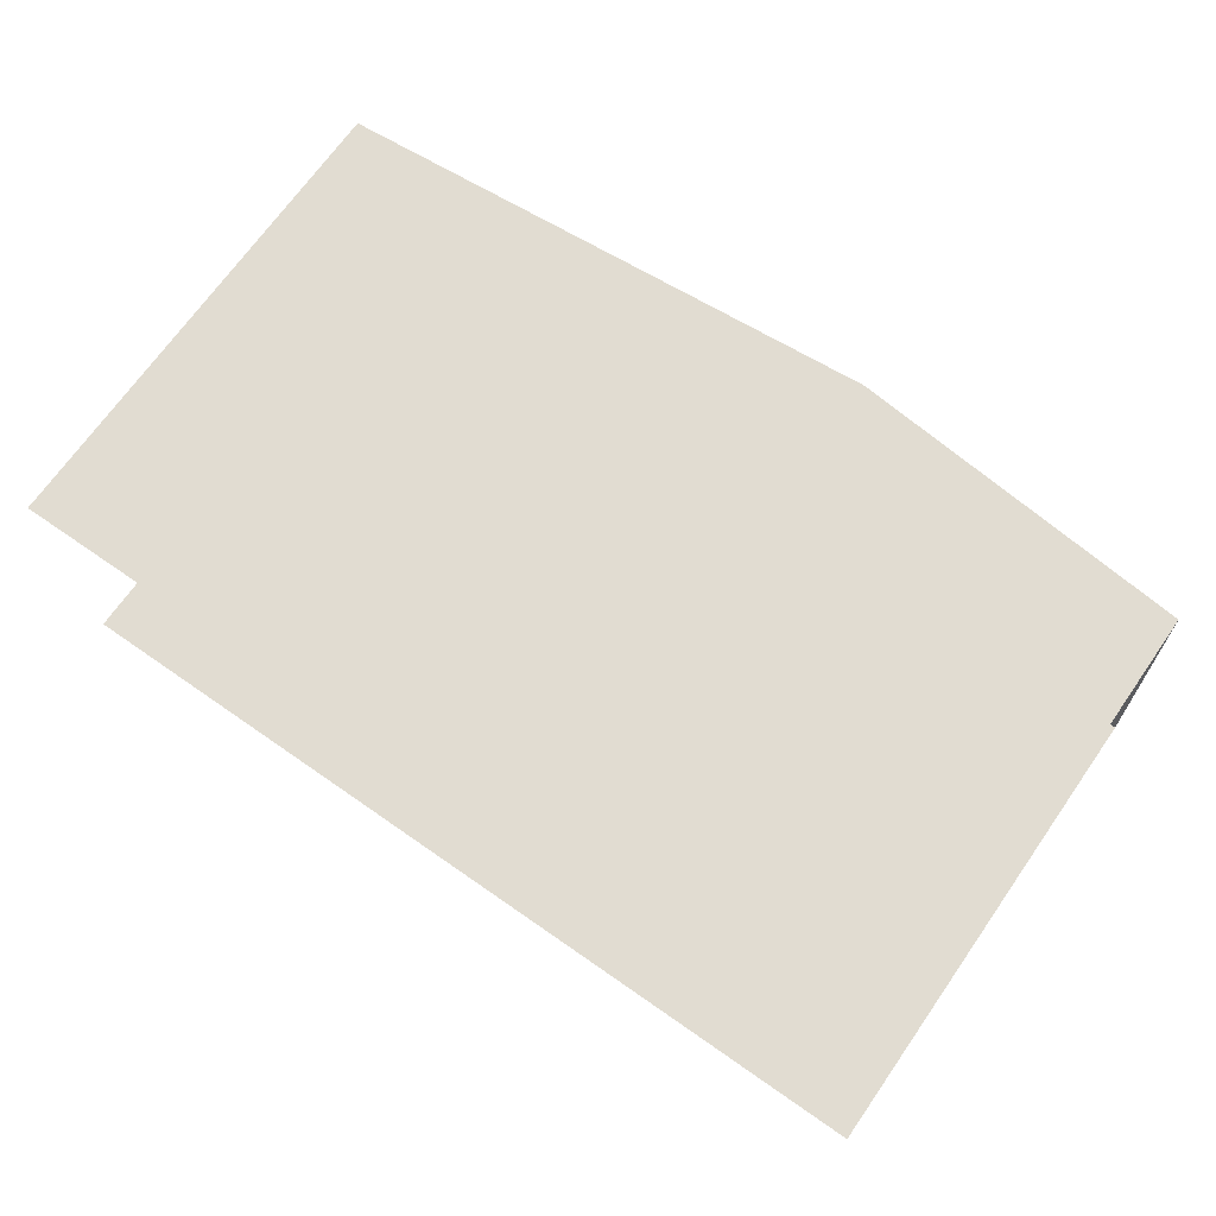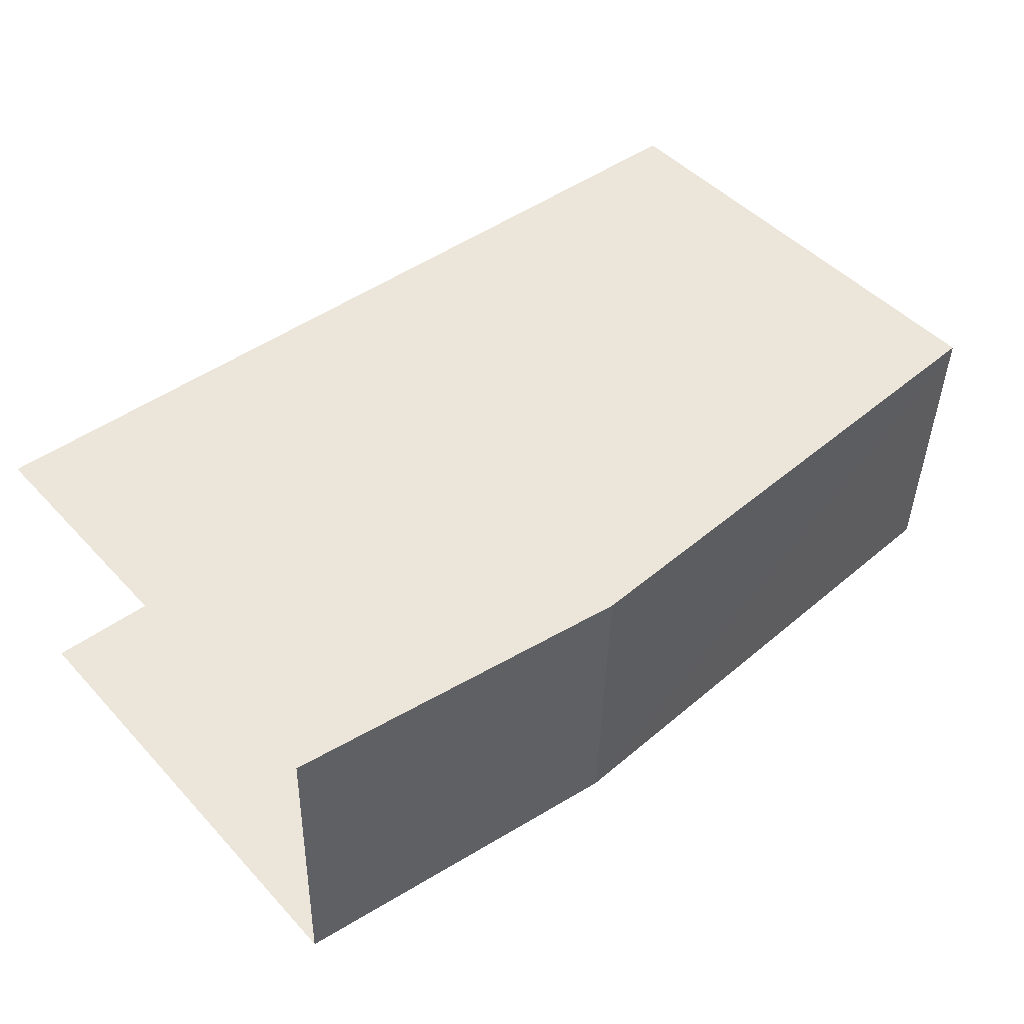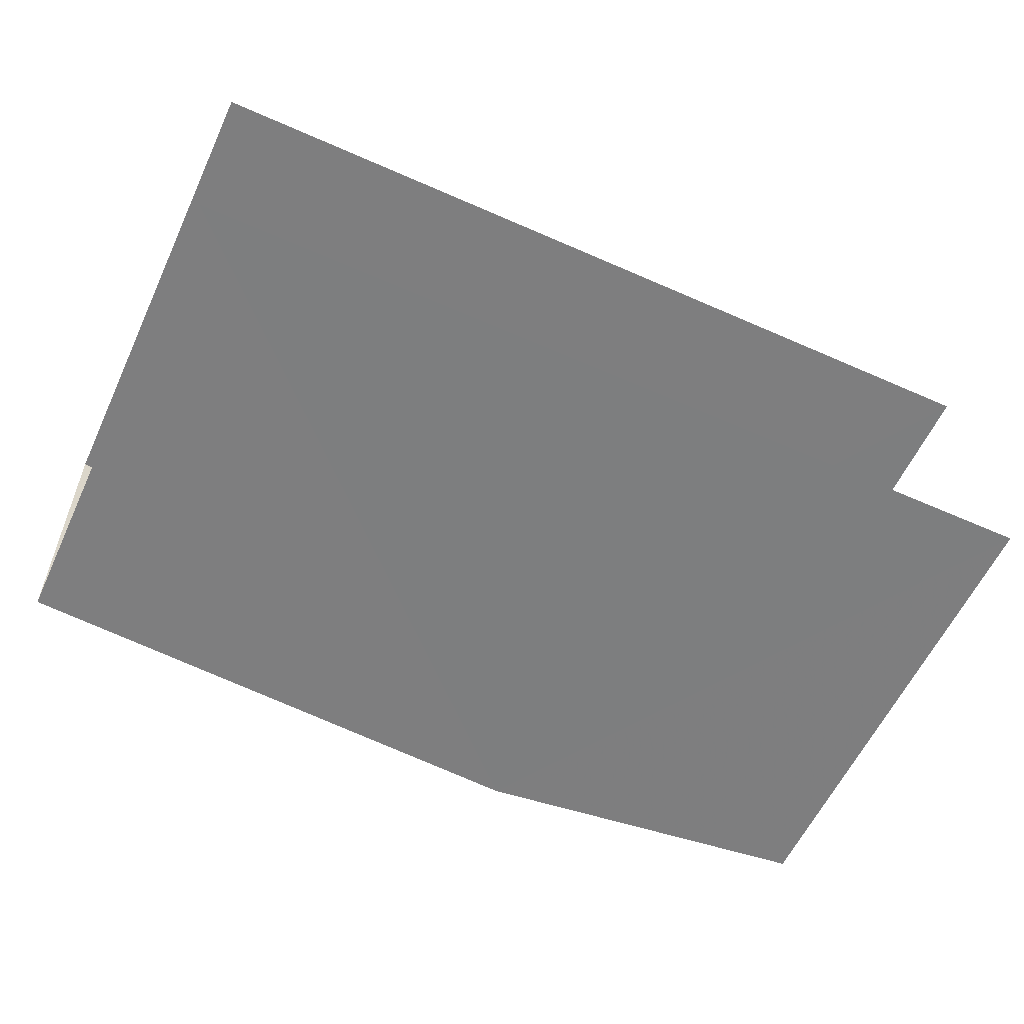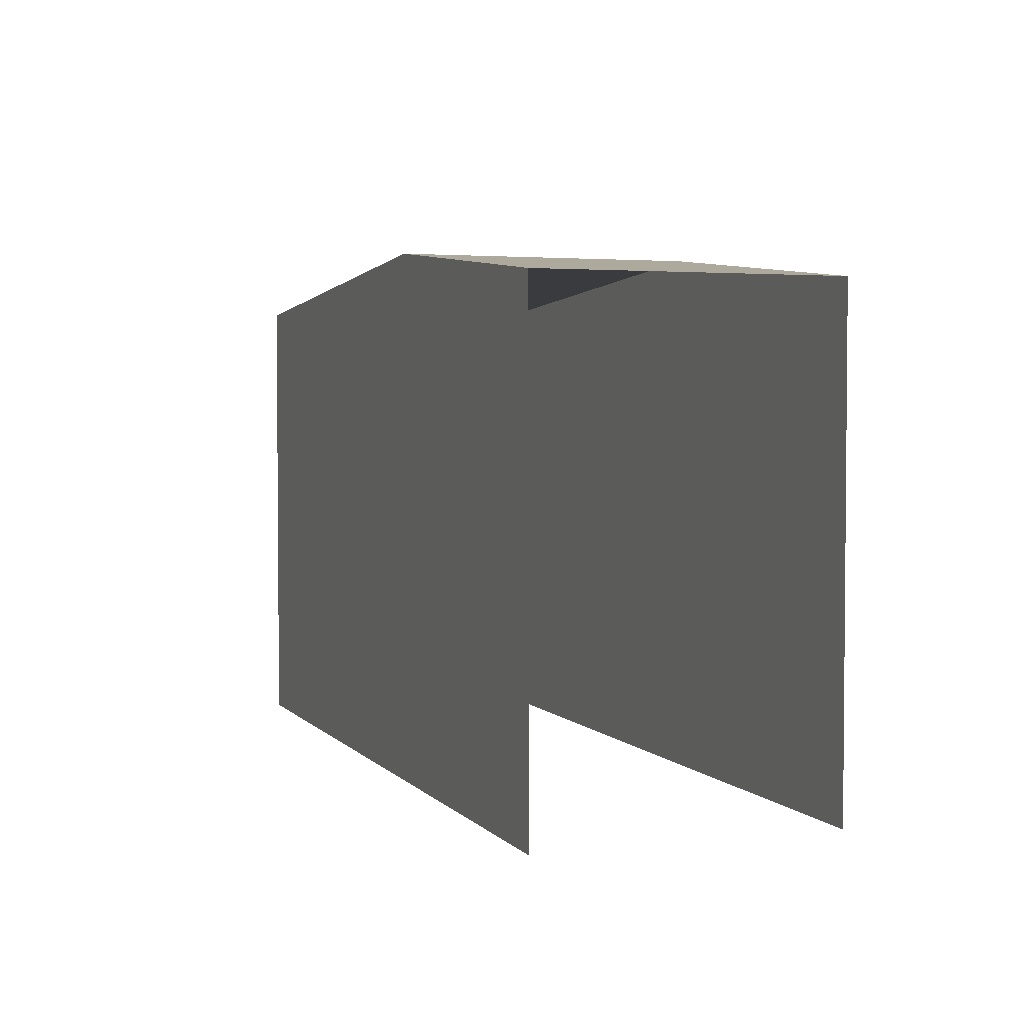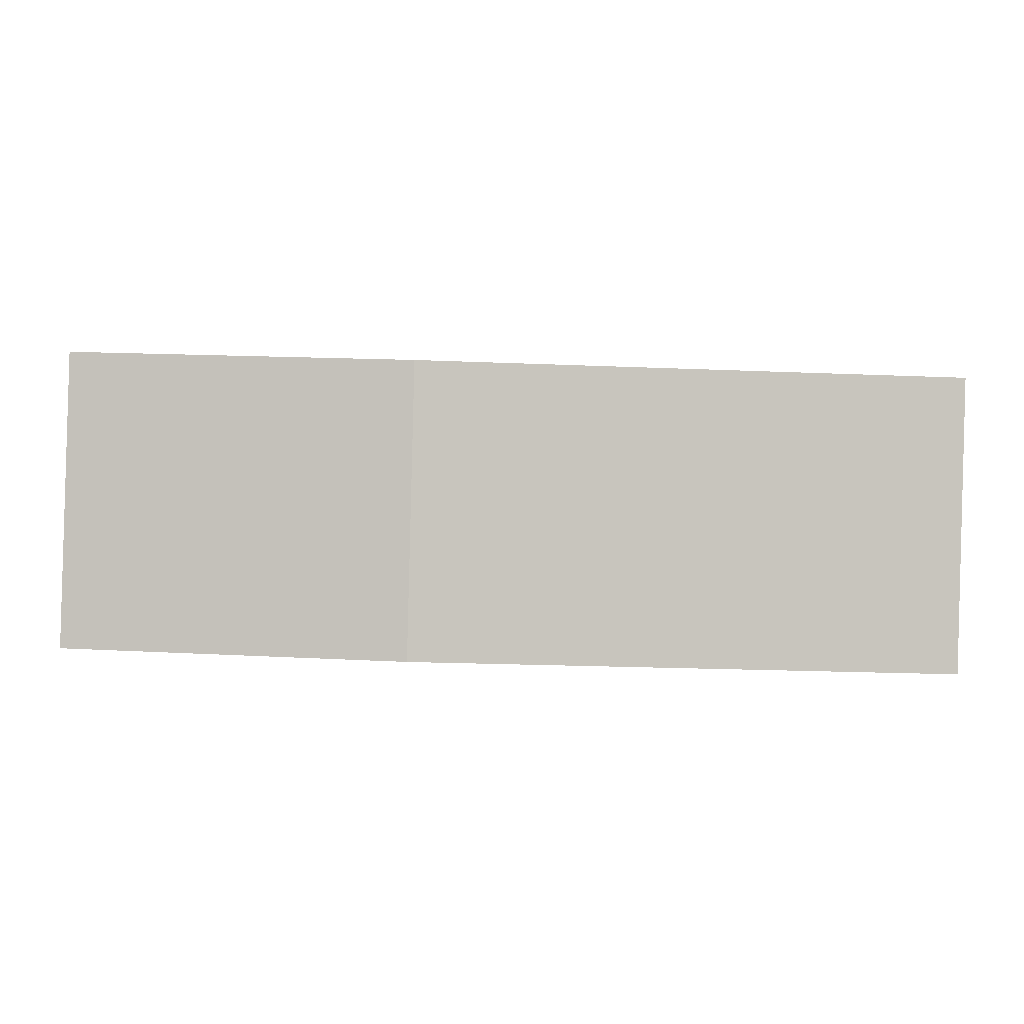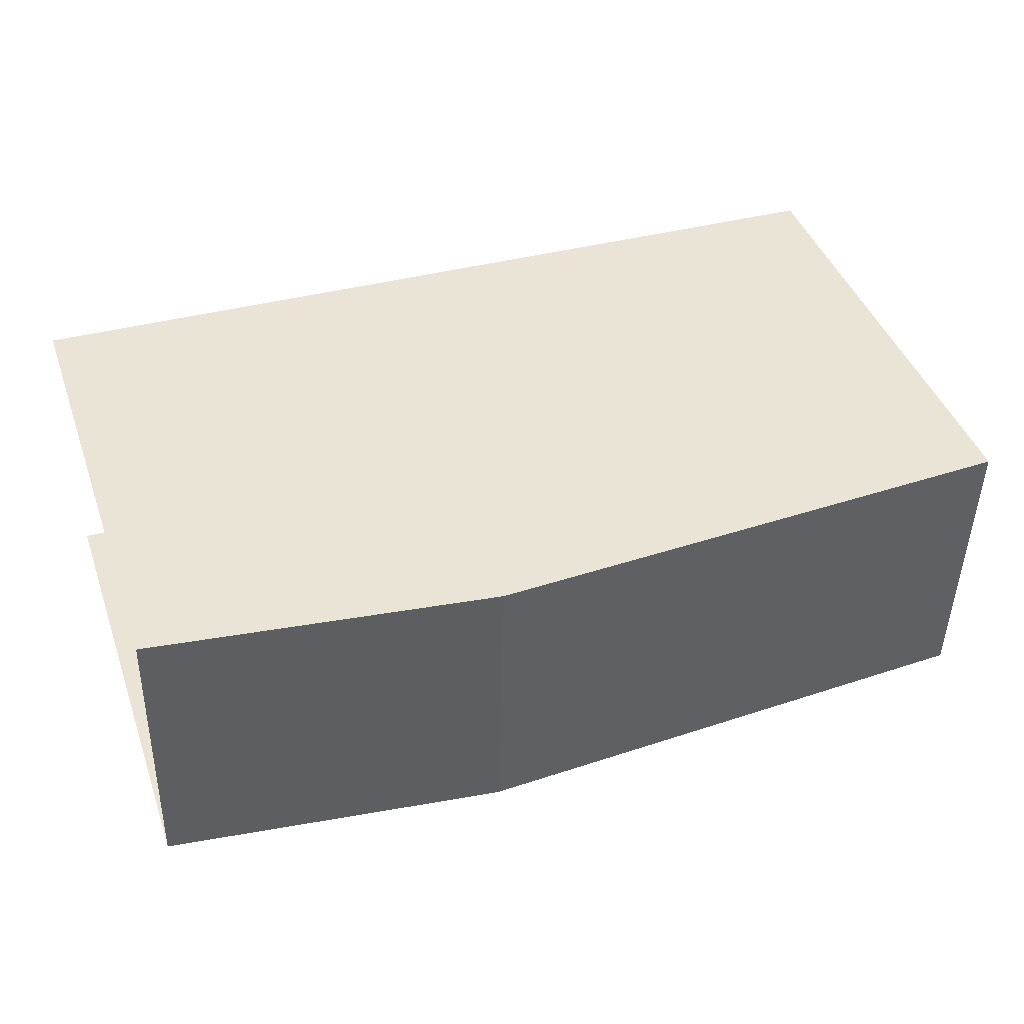
<metadata>
{"format":"obj","ext":"obj","renderer":"f3d","projection":"perspective","resolution":1024,"background":"white","views":[{"elev":69.7,"azim":-144.9,"up":"+Y"},{"elev":47.7,"azim":-40.4,"up":"+Y"},{"elev":-59.9,"azim":155.0,"up":"+Y"},{"elev":3.0,"azim":-111.7,"up":"+Z"},{"elev":0.4,"azim":0.3,"up":"+Y"},{"elev":43.4,"azim":-18.9,"up":"+Y"}]}
</metadata>
<code>
v -3.736e+05 -1.035e+05 27.97
v -3.735e+05 -1.035e+05 27.97
v -3.735e+05 -1.035e+05 27.97
v -3.735e+05 -1.035e+05 27.97
v -3.735e+05 -1.035e+05 35.02
v -3.735e+05 -1.035e+05 34.53
v -3.735e+05 -1.035e+05 35.02
v -3.735e+05 -1.035e+05 34.53
v -3.736e+05 -1.035e+05 34.53
v -3.735e+05 -1.035e+05 34.53
f 1 2 3
f 4 1 3
f 9 2 1
f 9 10 2
f 8 4 3
f 6 8 3
f 5 6 7
f 5 8 6
f 7 9 5
f 7 10 9
f 6 3 7
f 3 2 7
f 2 10 7
f 9 1 5
f 1 4 5
f 4 8 5

</code>
